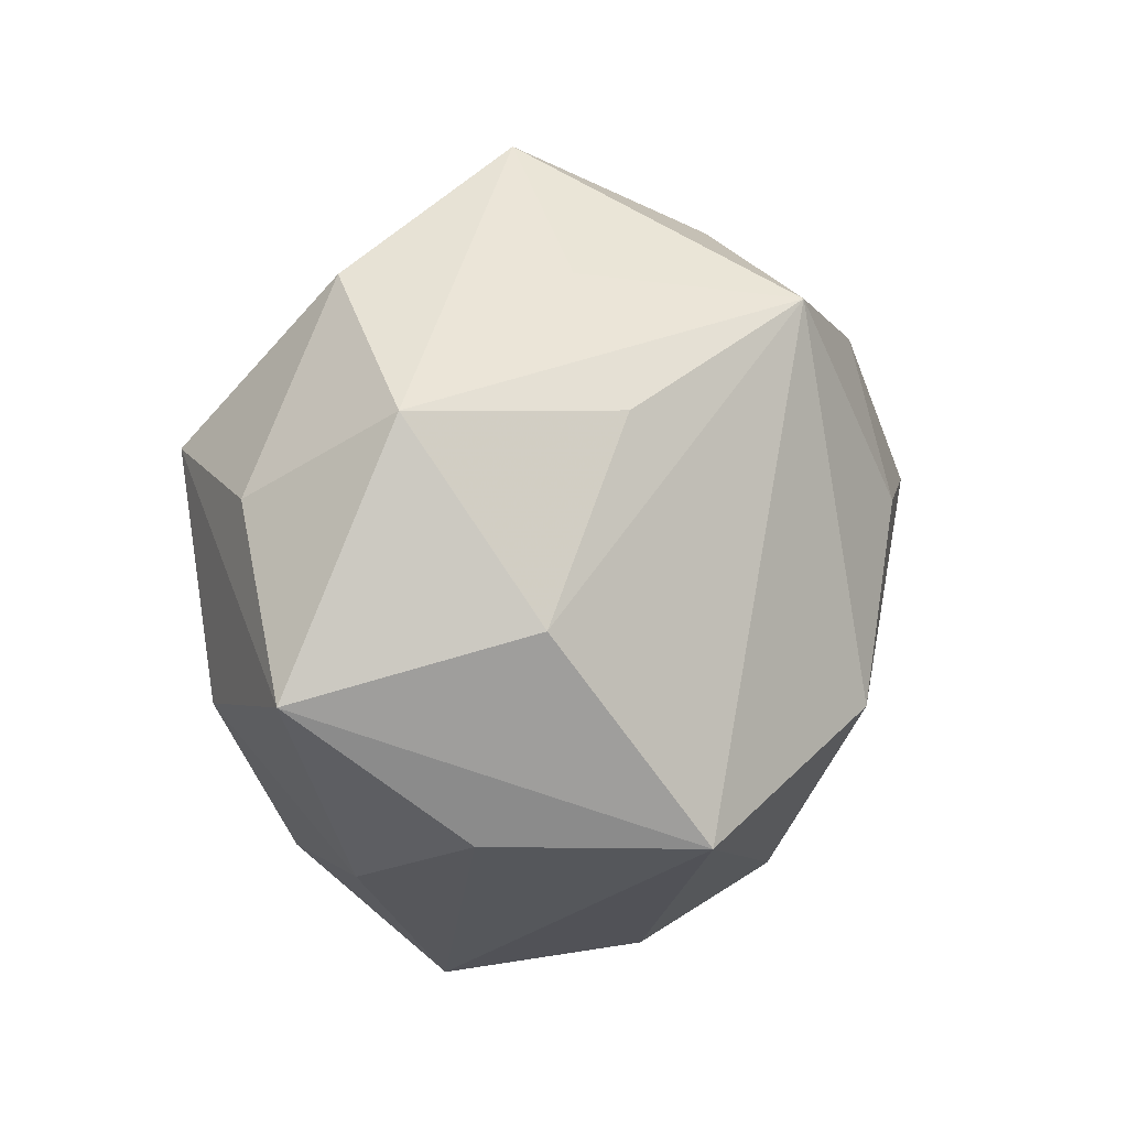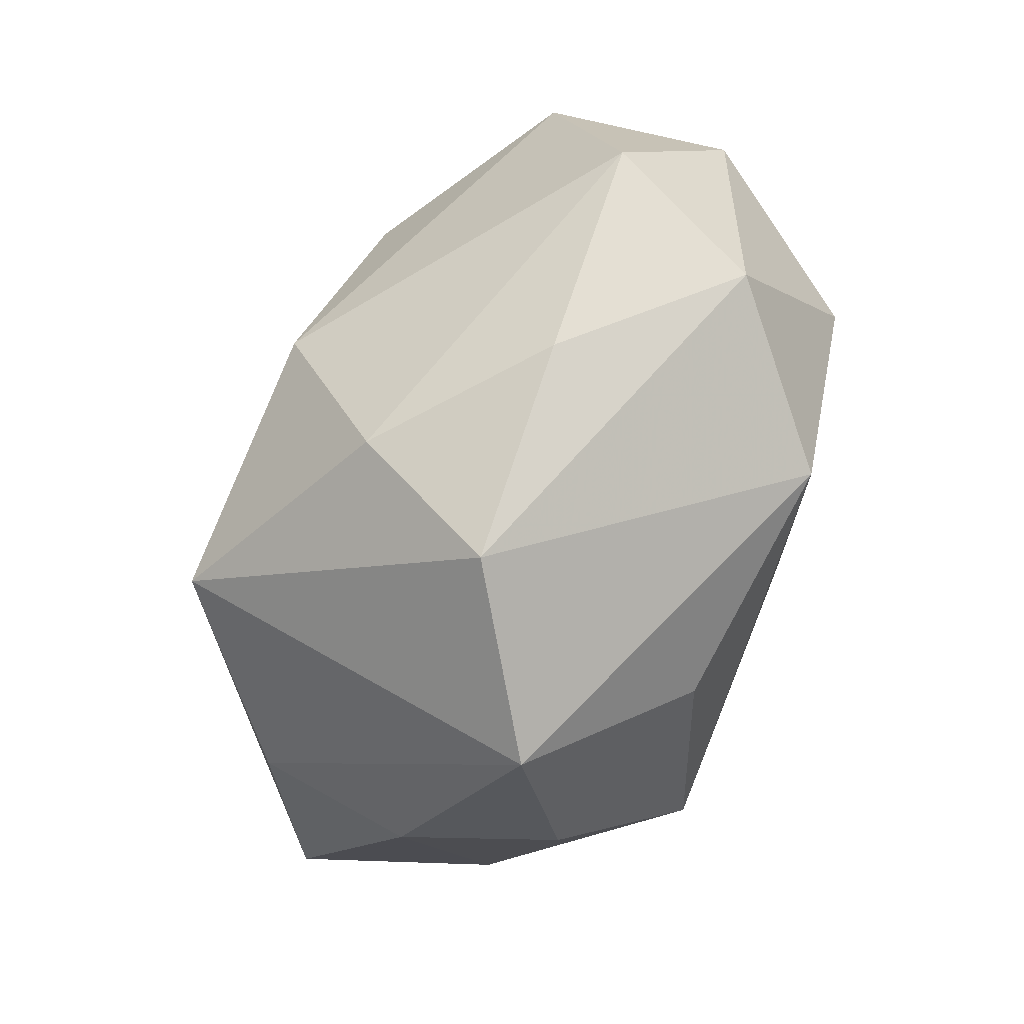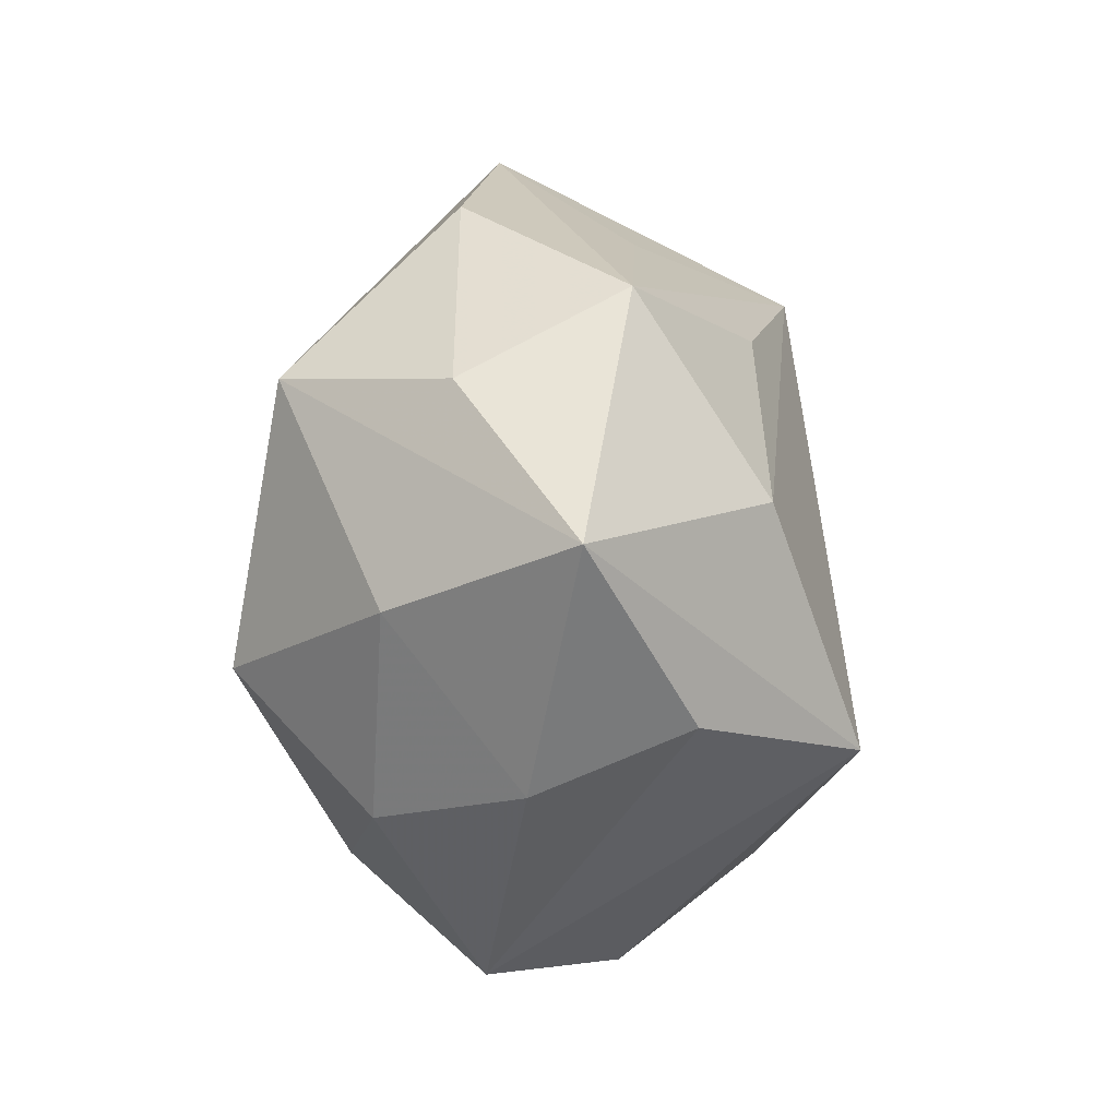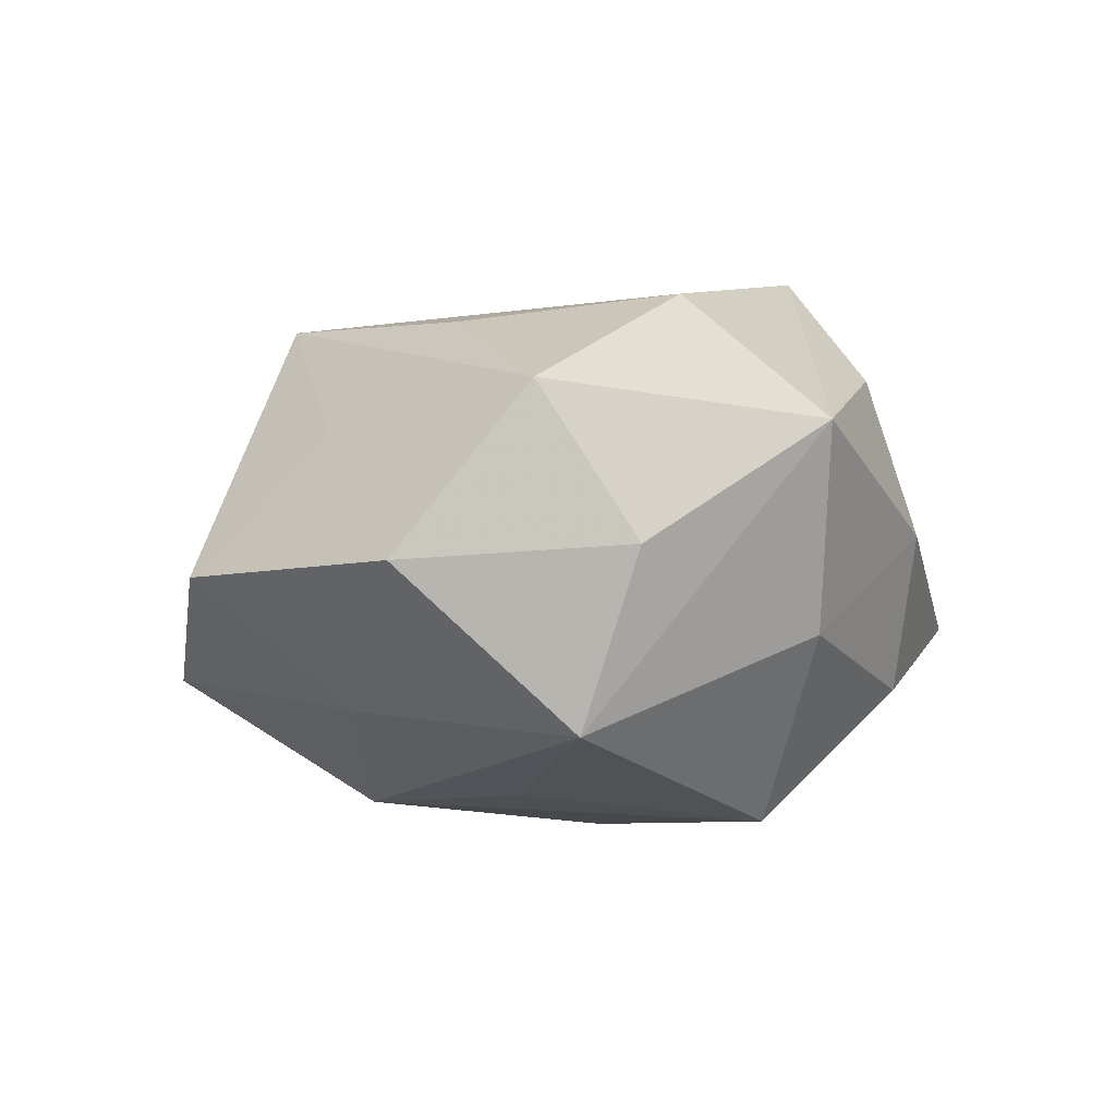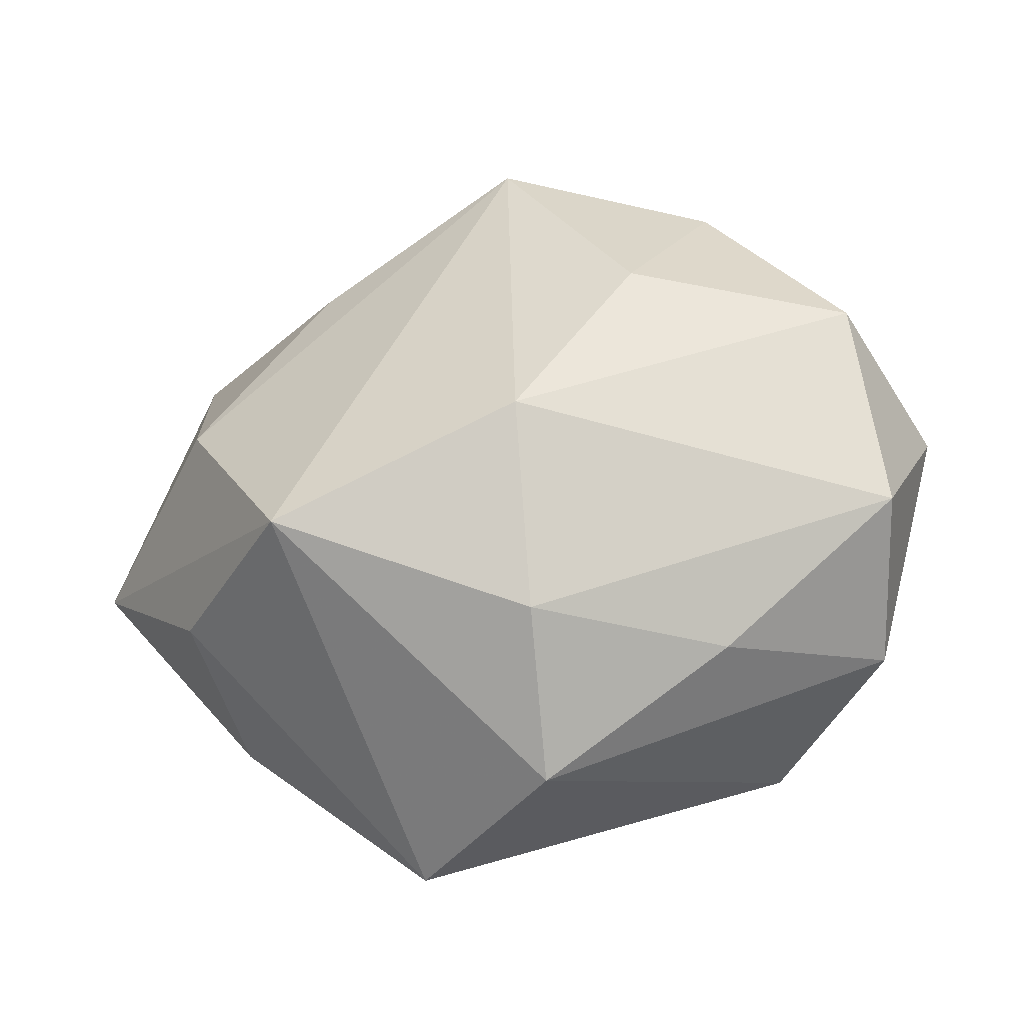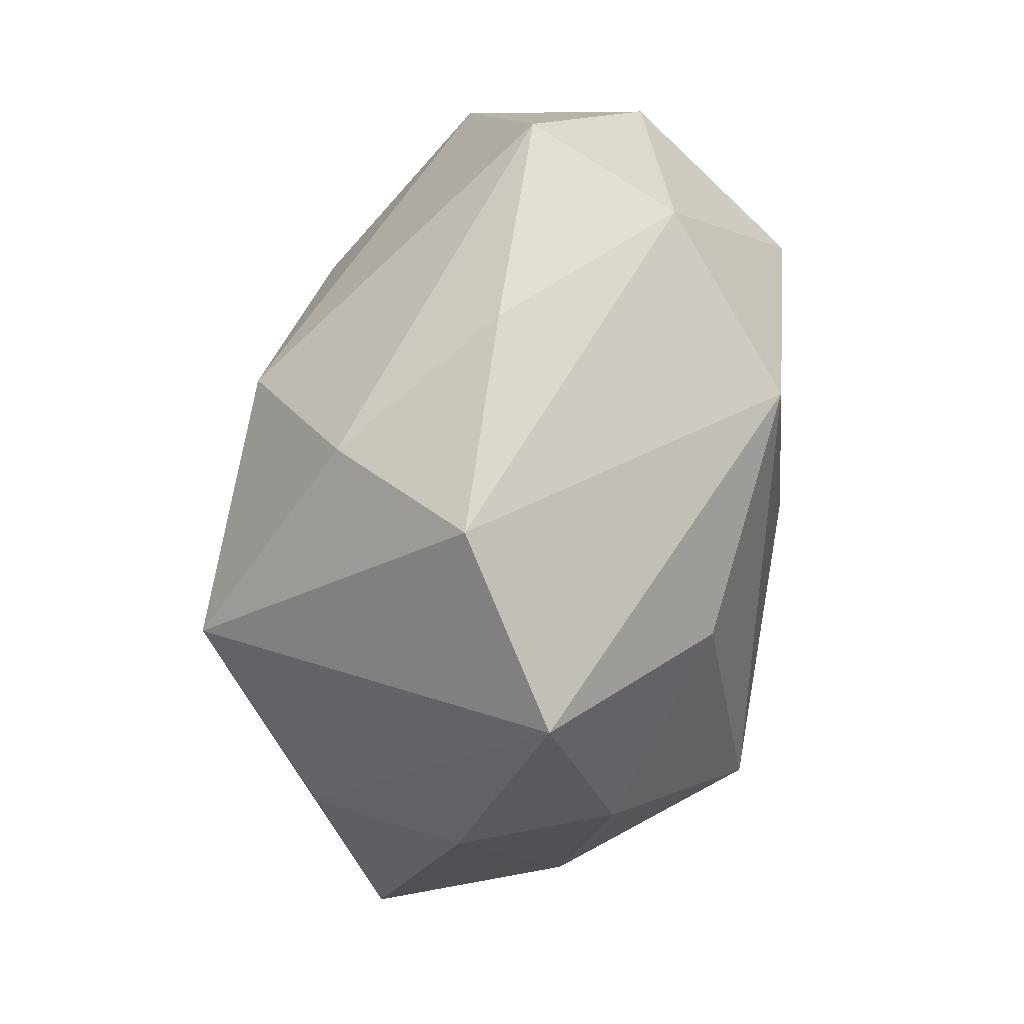
<metadata>
{"format":"obj","ext":"obj","renderer":"f3d","projection":"perspective","resolution":1024,"background":"white","views":[{"elev":11.5,"azim":-51.1,"up":"+Y"},{"elev":-73.6,"azim":65.7,"up":"+Y"},{"elev":-7.5,"azim":-86.3,"up":"+Y"},{"elev":-12.0,"azim":-117.5,"up":"+Z"},{"elev":-39.9,"azim":19.1,"up":"+Y"},{"elev":-77.9,"azim":77.6,"up":"+Y"}]}
</metadata>
<code>
v 0.02224 0.01916 0.01347
v 0.01827 -0.02119 -0.01794
v -0.03914 -0.002689 0.004652
v 0.006311 -0.02339 0.01668
v -0.03257 0.0106 -0.005291
v -0.02093 0.02671 -0.005965
v -0.02597 -0.01988 -0.0002893
v -0.002229 -0.0234 -0.01685
v 0.03735 0.001162 -0.002878
v 0.01715 0.006596 0.02137
v 0.00373 -0.03232 0.005269
v -0.02545 0.01218 -0.01945
v 0.03069 -0.01866 -0.0062
v 0.01207 0.02844 0.00544
v 0.01788 0.02965 -0.01009
v -0.02648 -0.01476 0.01252
v 0.03373 0.005187 0.012
v 0.02856 -0.003774 -0.01752
v 0.005398 0.02437 0.01993
v 0.01984 -0.02324 0.006132
v 0.03482 -0.01171 0.006516
v -0.01326 0.01721 0.01684
v 0.02625 0.01681 0.001524
v -0.01746 -0.009325 -0.02415
v 0.007922 -0.008761 0.0251
v -0.001284 0.03591 -0.004656
v -0.01055 -0.03324 -0.004694
v 0.006607 -0.00689 -0.02229
v -0.01329 -0.01569 0.02506
v -0.008128 0.02665 0.007269
v -0.02013 -0.02112 -0.01258
v -0.03097 -0.00649 -0.01069
v -0.02917 0.01816 0.007824
v 0.01415 0.0124 -0.0205
v -0.02479 0.002368 0.01819
v -0.003446 0.02183 -0.01516
v 0.02902 0.01332 -0.01108
v -0.004501 0.006699 -0.02147
f 32 3 12
f 29 19 35
f 33 3 35
f 35 3 29
f 1 10 17
f 19 10 1
f 33 19 30
f 16 27 29
f 29 3 16
f 5 3 33
f 5 12 3
f 32 12 24
f 21 9 17
f 29 4 25
f 25 19 29
f 25 10 19
f 4 21 25
f 17 10 25
f 25 21 17
f 22 19 33
f 33 35 22
f 22 35 19
f 23 1 17
f 15 1 23
f 17 9 23
f 23 9 15
f 14 1 15
f 19 1 14
f 26 14 15
f 33 30 26
f 26 30 19
f 19 14 26
f 27 16 7
f 7 16 3
f 7 3 32
f 32 24 31
f 31 7 32
f 27 7 31
f 29 27 11
f 11 4 29
f 27 2 11
f 36 26 15
f 12 26 36
f 33 26 6
f 6 26 12
f 6 5 33
f 12 5 6
f 8 2 27
f 24 2 8
f 27 31 8
f 8 31 24
f 20 21 4
f 4 11 20
f 15 9 37
f 9 18 37
f 28 2 24
f 28 18 2
f 13 11 2
f 13 20 11
f 21 20 13
f 2 18 13
f 9 21 13
f 13 18 9
f 34 28 24
f 12 36 34
f 34 36 15
f 18 28 34
f 15 37 34
f 34 37 18
f 38 24 12
f 12 34 38
f 38 34 24

</code>
